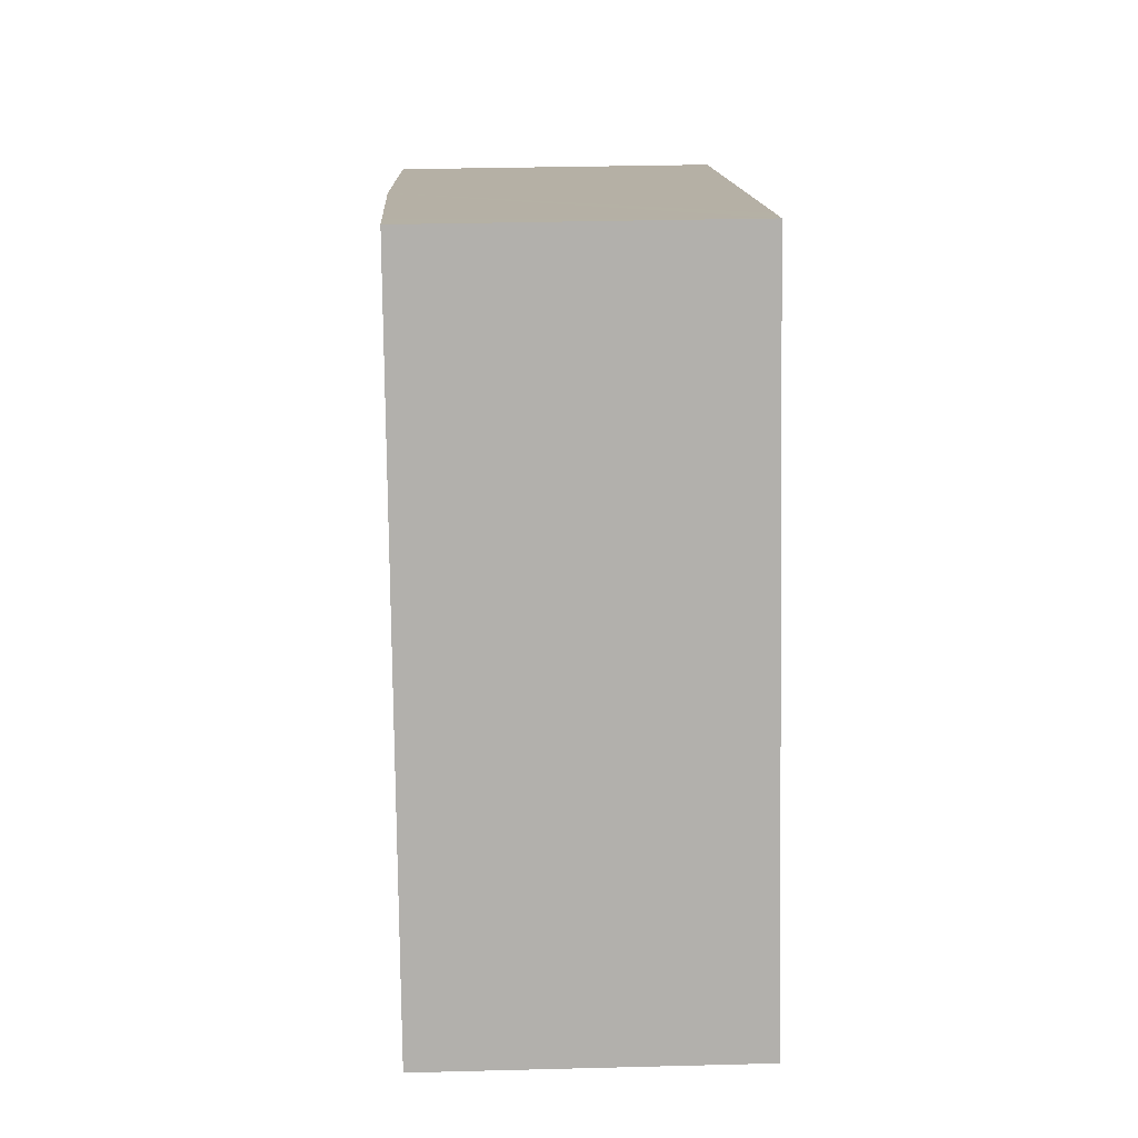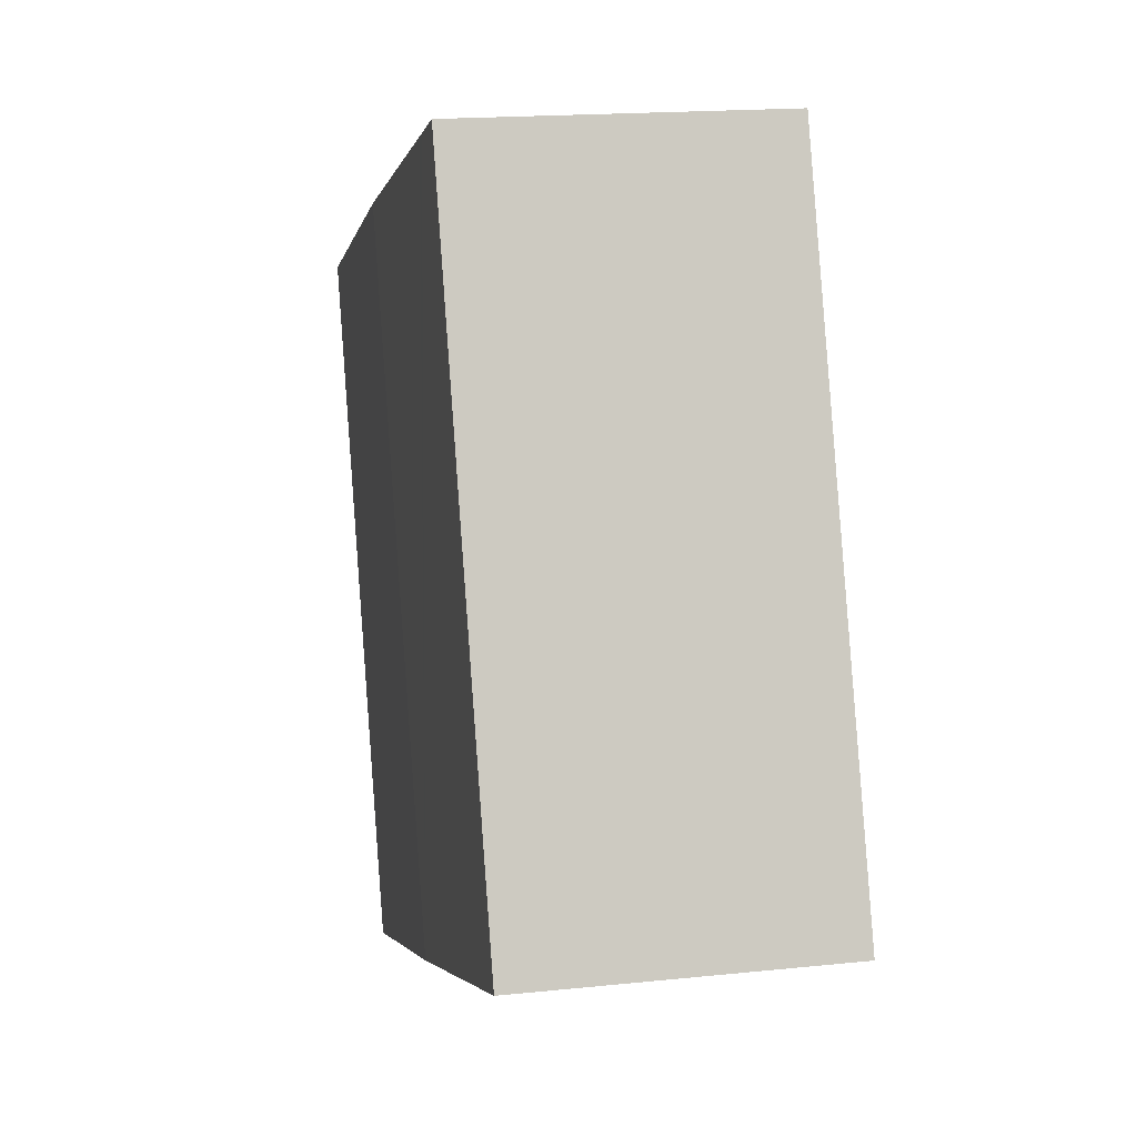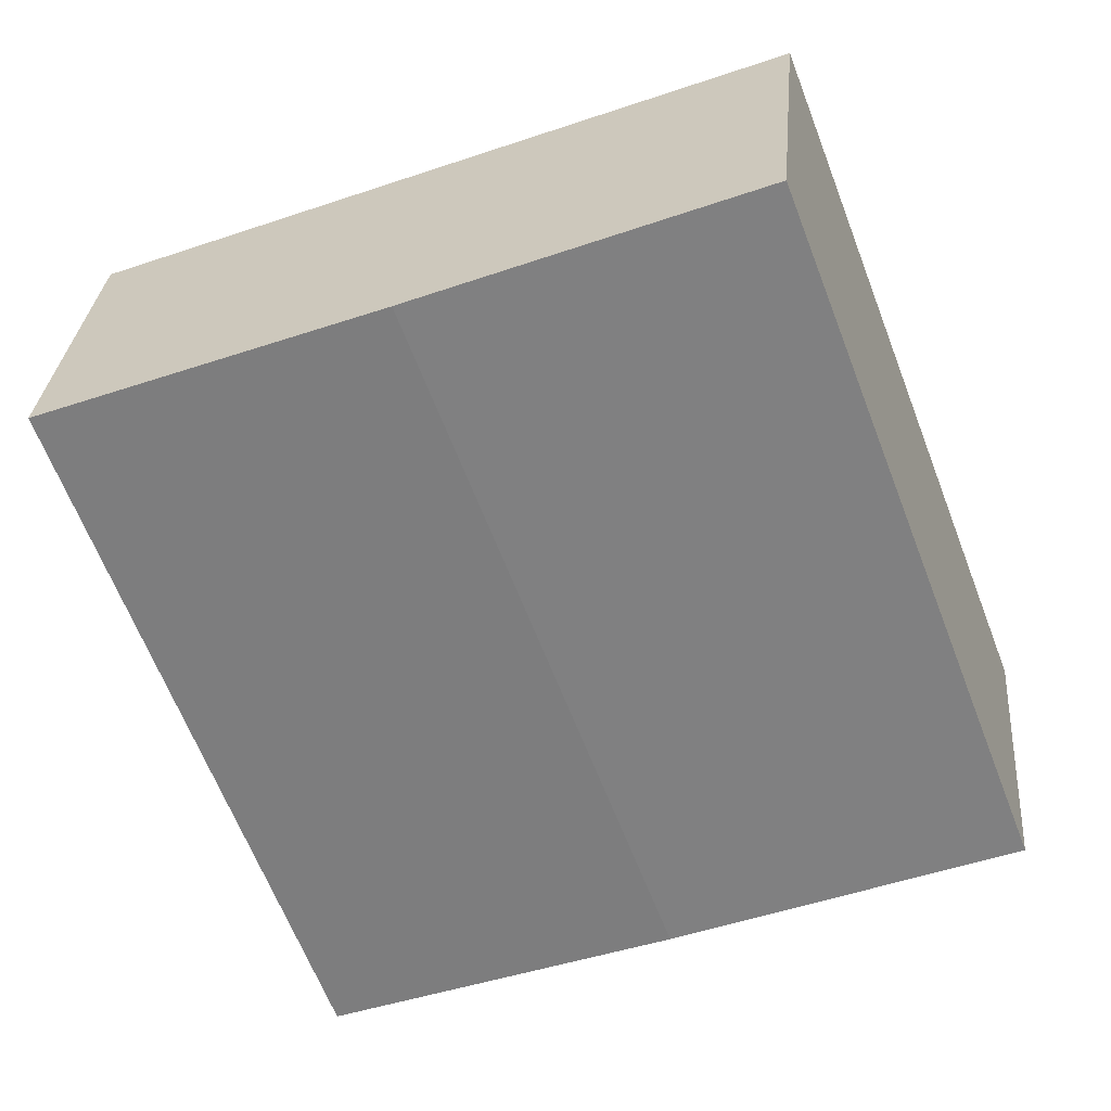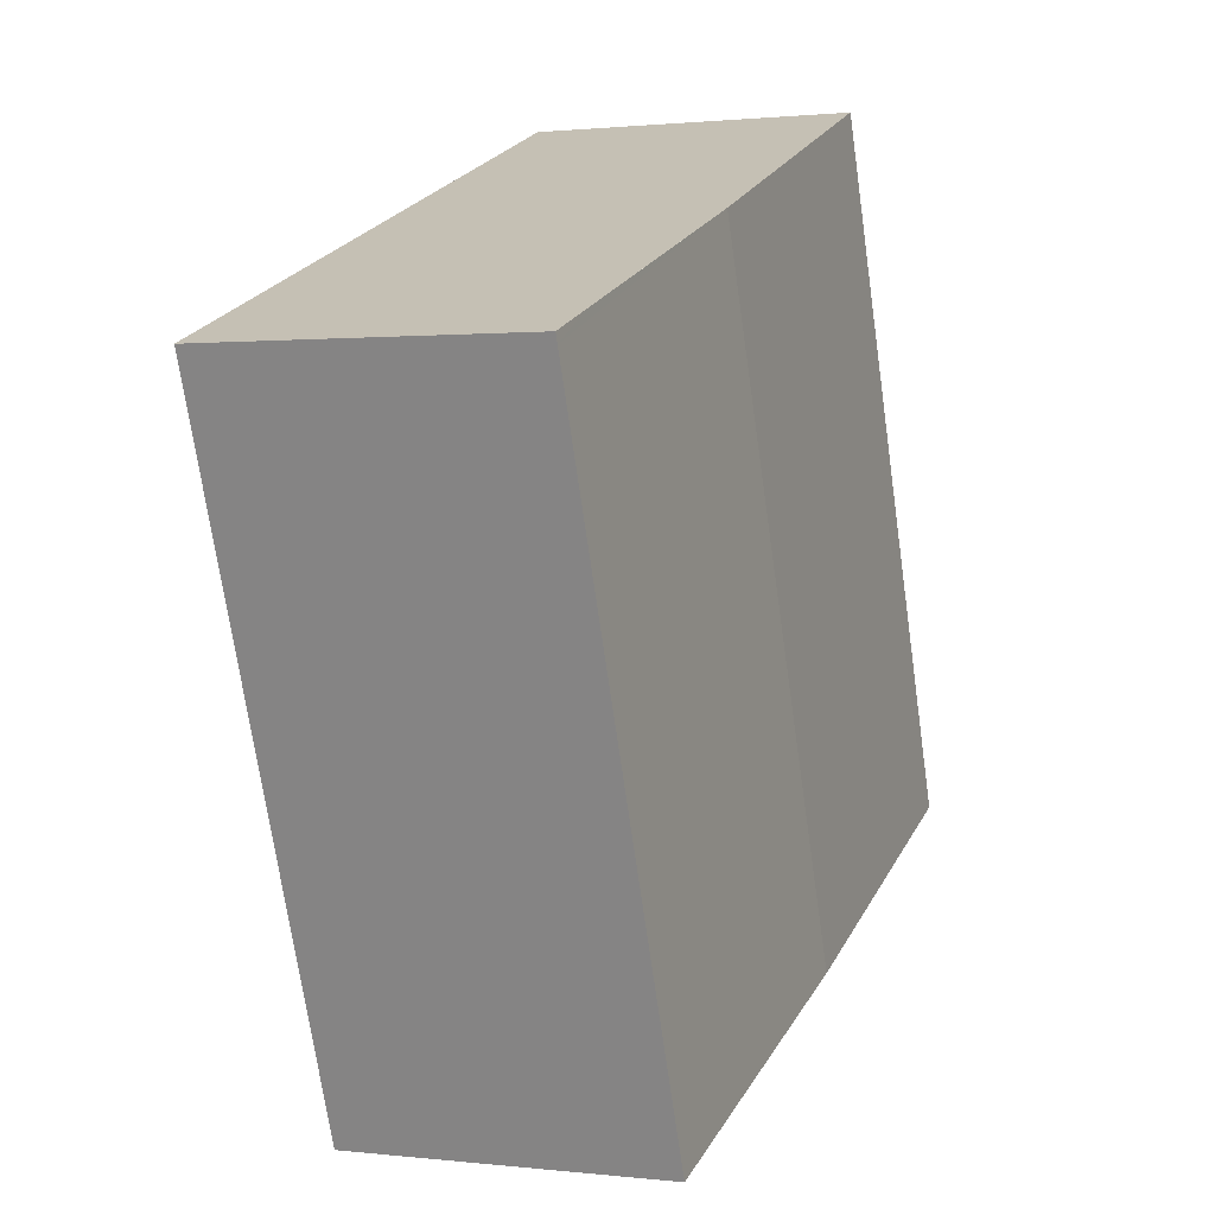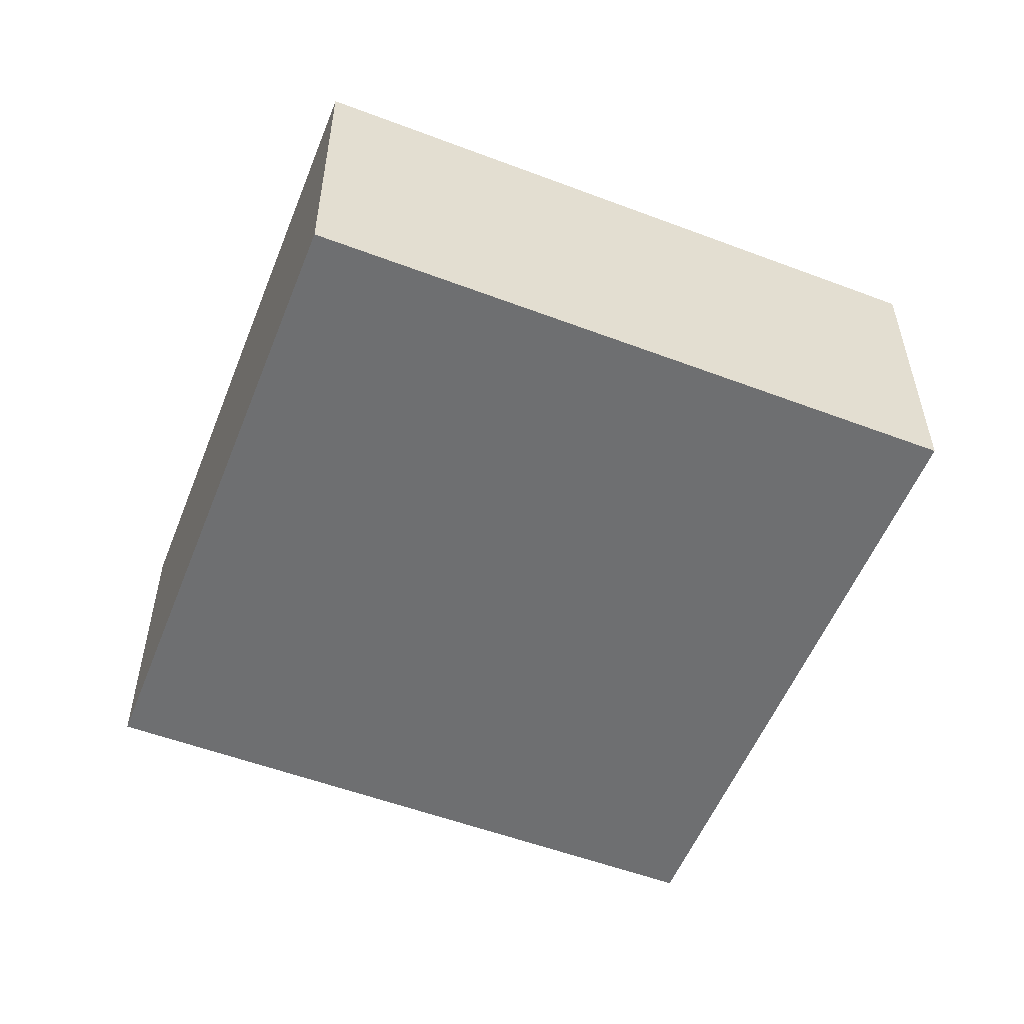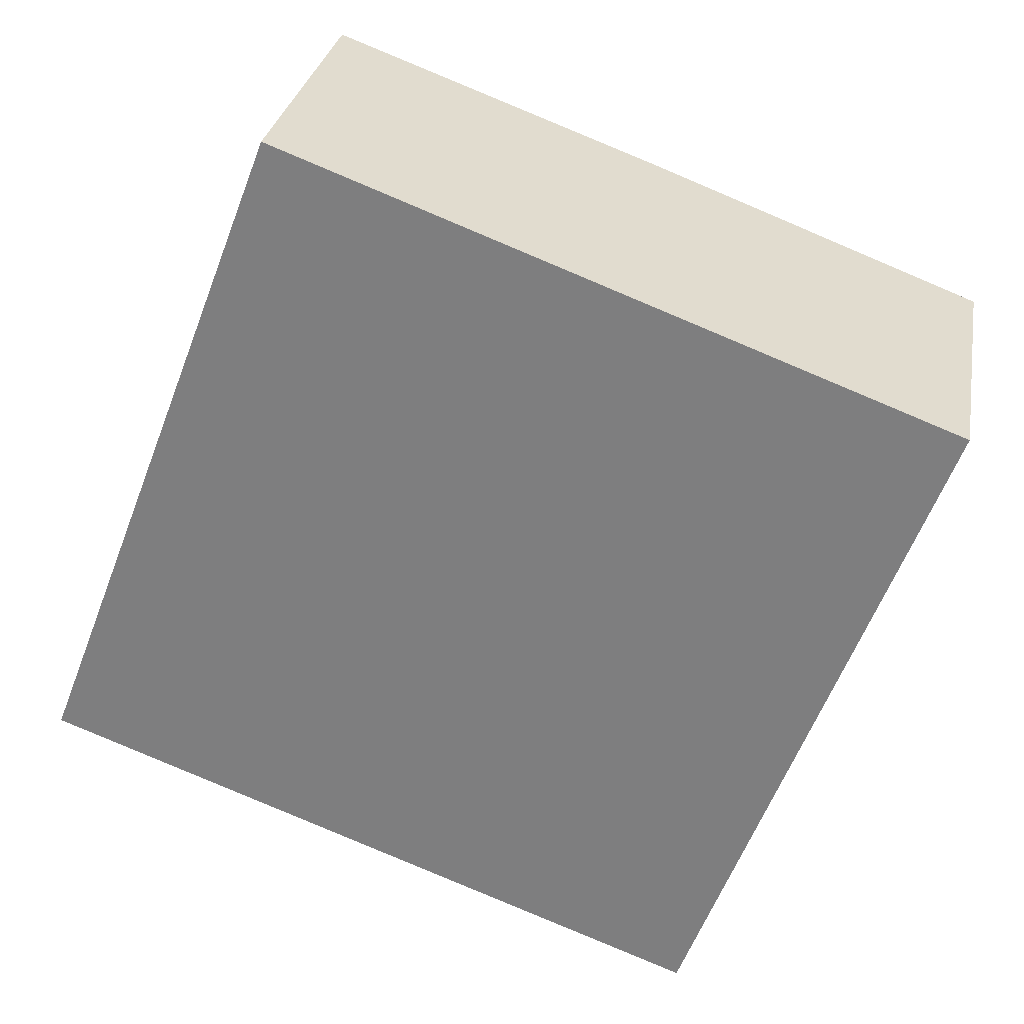
<metadata>
{"format":"obj","ext":"obj","renderer":"f3d","projection":"perspective","resolution":1024,"background":"white","views":[{"elev":32.4,"azim":-92.1,"up":"+Z"},{"elev":17.3,"azim":-101.8,"up":"+Z"},{"elev":29.7,"azim":-175.1,"up":"+Z"},{"elev":1.1,"azim":113.3,"up":"+Z"},{"elev":-54.5,"azim":-91.0,"up":"+Y"},{"elev":28.9,"azim":10.0,"up":"+Z"}]}
</metadata>
<code>
v  12.86 12.53 -4.782
v  35.35 12.33 15.76
v  25.77 12.33 -9.581
v  22.66 12.53 20.93
v  33.44 12.36 16.89
v  35.49 12.33 16.12
v  33.03 12.37 17.04
v  9.642 12.33 25.31
v  0 12.33 7.551e-16
v  9.807 12.33 25.74
v  11.71 12.36 25.02
v  12.11 12.37 24.88
v  25.77 5.867e-16 -9.581
v  12.86 2.928e-16 -4.782
v  0 0 0
v  9.642 -1.55e-15 25.31
v  9.807 -1.576e-15 25.74
v  11.71 -1.532e-15 25.02
v  12.11 -1.523e-15 24.88
v  22.66 -1.281e-15 20.93
v  33.03 -1.044e-15 17.04
v  33.44 -1.034e-15 16.89
v  35.49 -9.871e-16 16.12
v  35.35 -9.649e-16 15.76
g defaultobject
f 1 2 3
f 2 1 4
f 2 4 5
f 2 5 6
f 5 4 7
f 8 1 9
f 1 8 10
f 1 10 11
f 1 11 12
f 1 12 4
f 13 1 3
f 1 13 14
f 1 14 9
f 9 14 15
f 15 8 9
f 8 15 16
f 8 16 10
f 10 16 17
f 17 11 10
f 11 17 12
f 12 17 4
f 4 17 18
f 4 18 19
f 4 19 20
f 4 20 7
f 7 20 21
f 7 21 5
f 5 21 6
f 6 21 22
f 6 22 23
f 23 2 6
f 2 23 3
f 3 23 13
f 13 23 24
f 14 16 15
f 16 14 17
f 17 14 18
f 18 14 19
f 19 14 20
f 20 14 13
f 20 13 21
f 21 13 22
f 22 13 24
f 22 24 23

</code>
